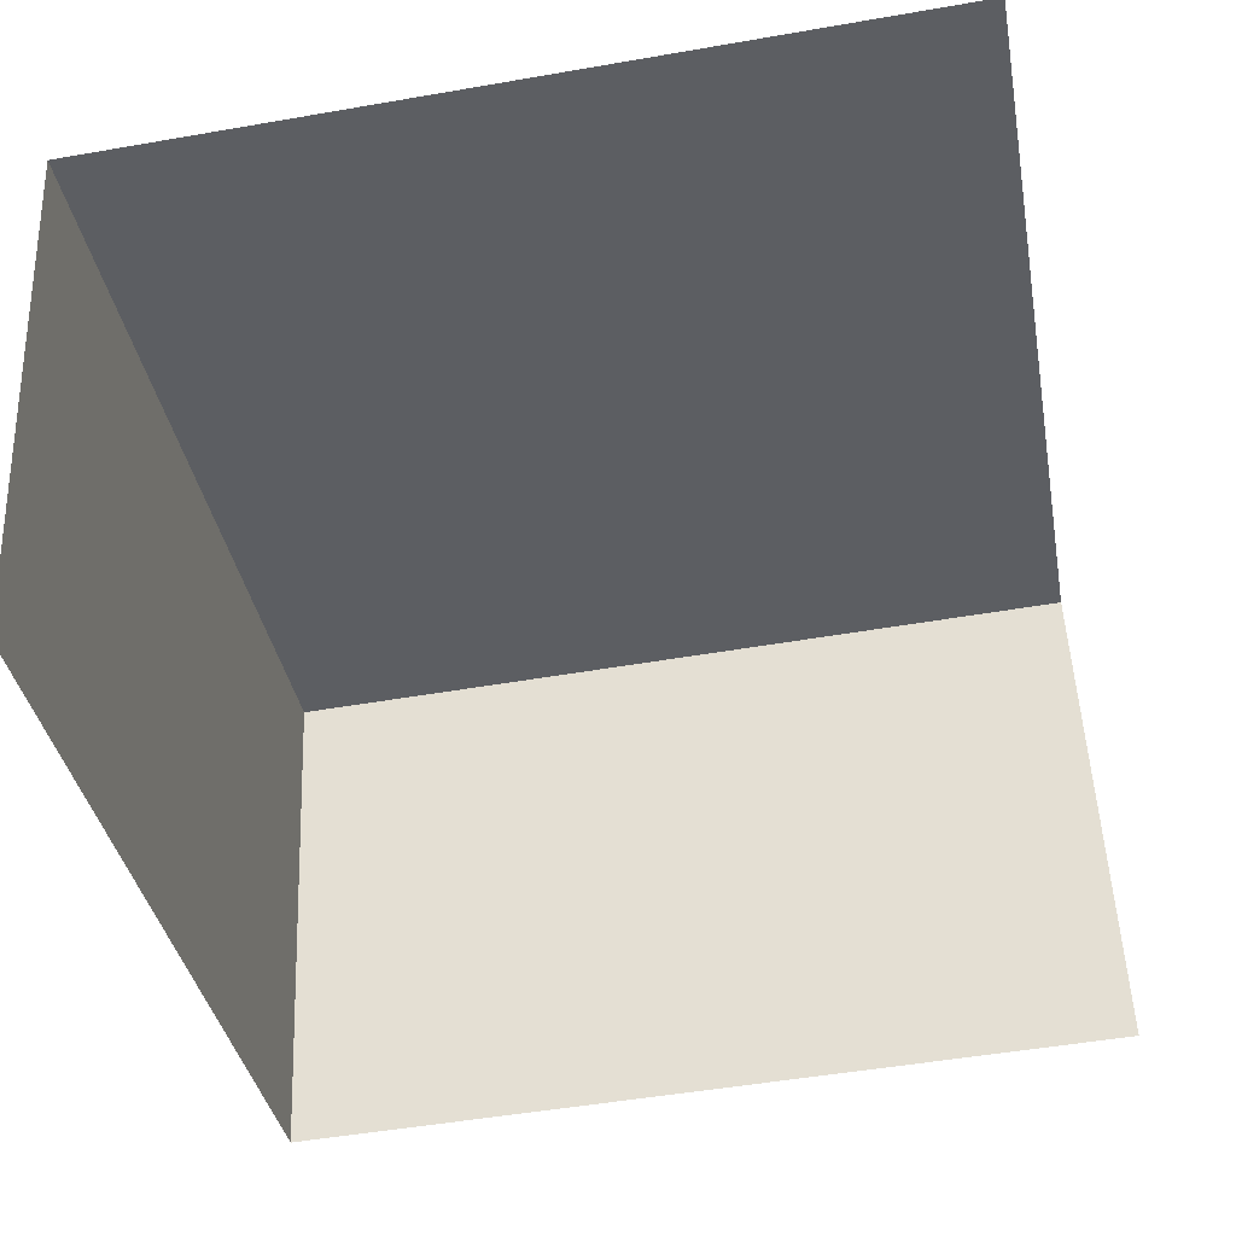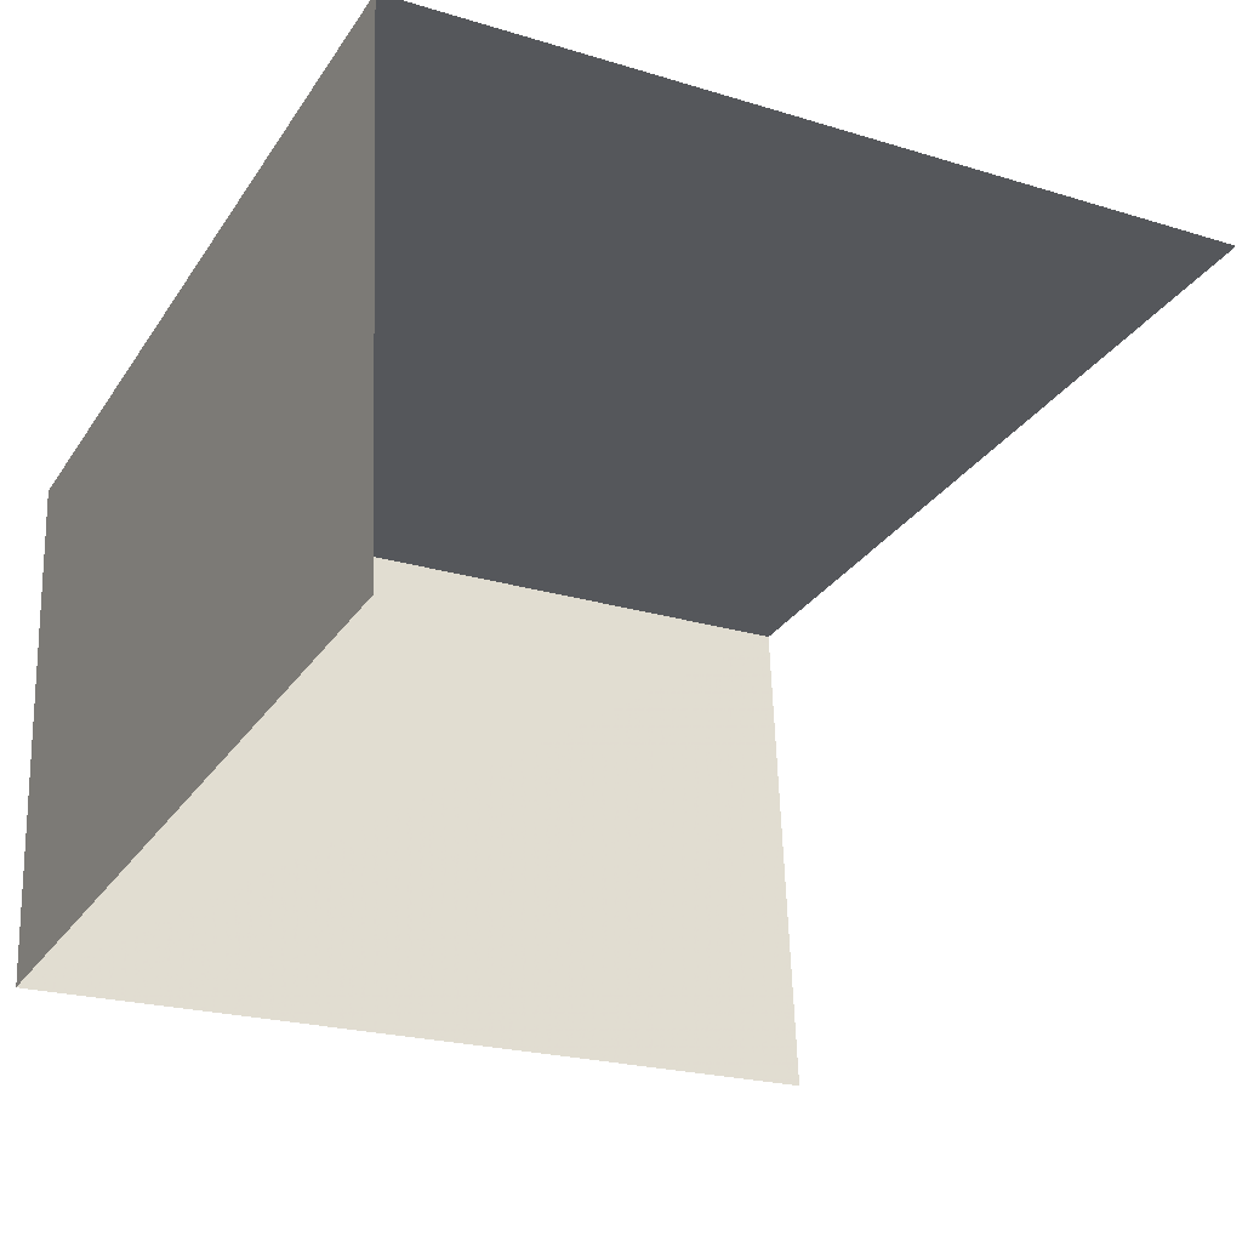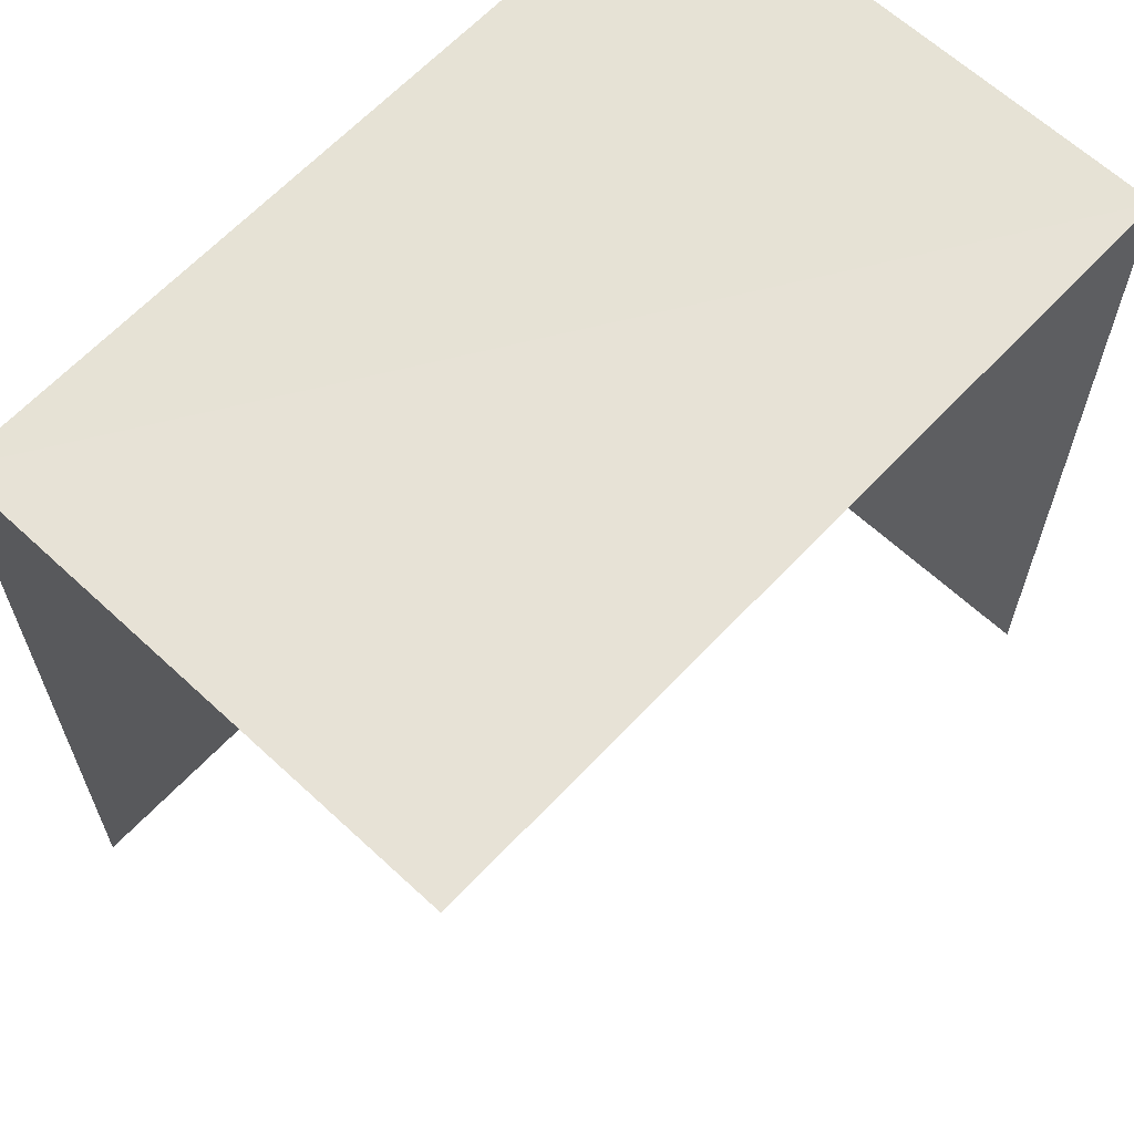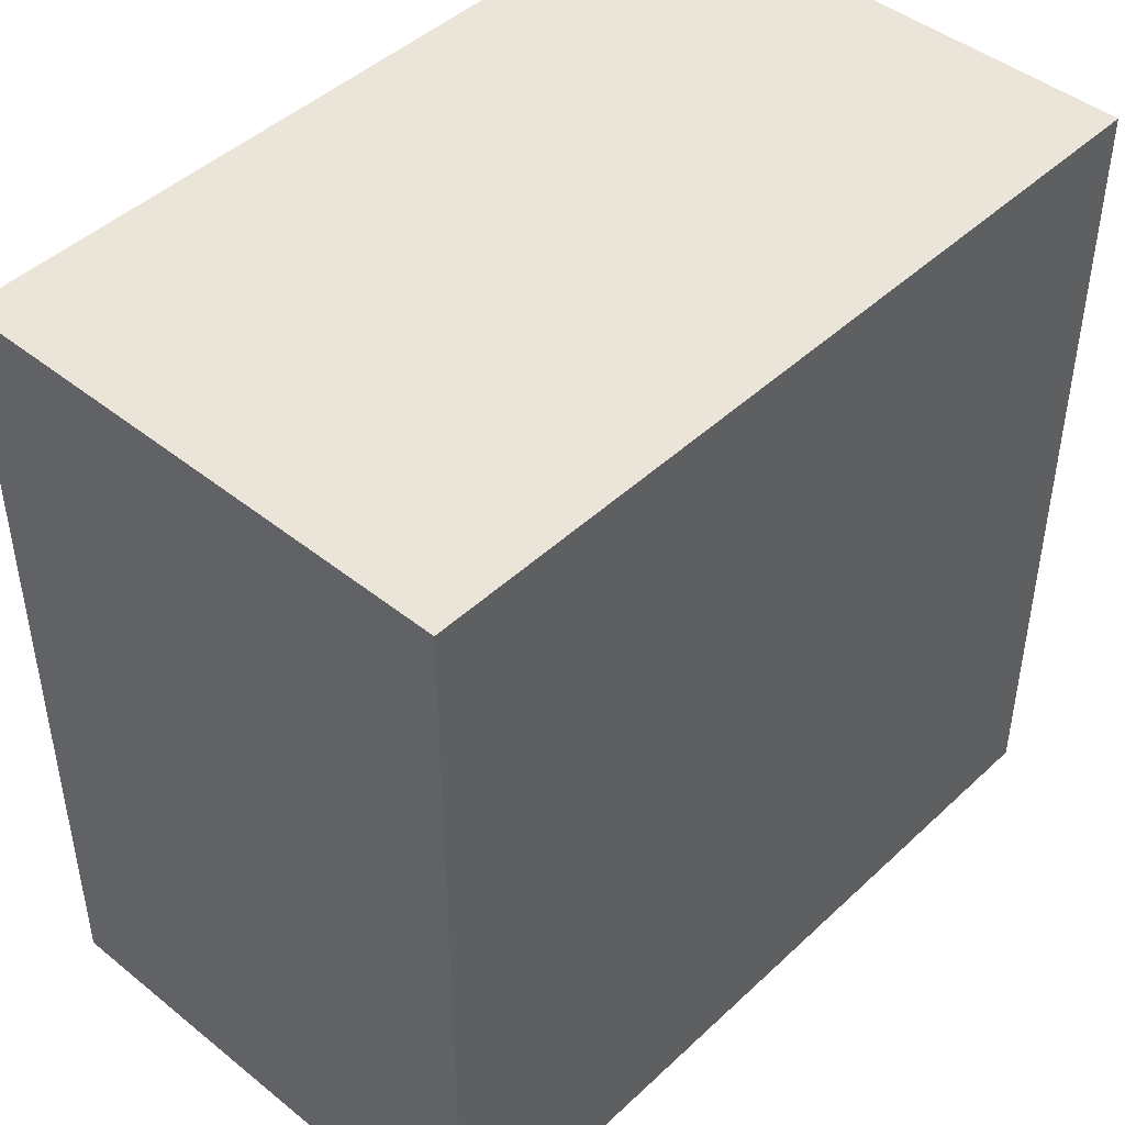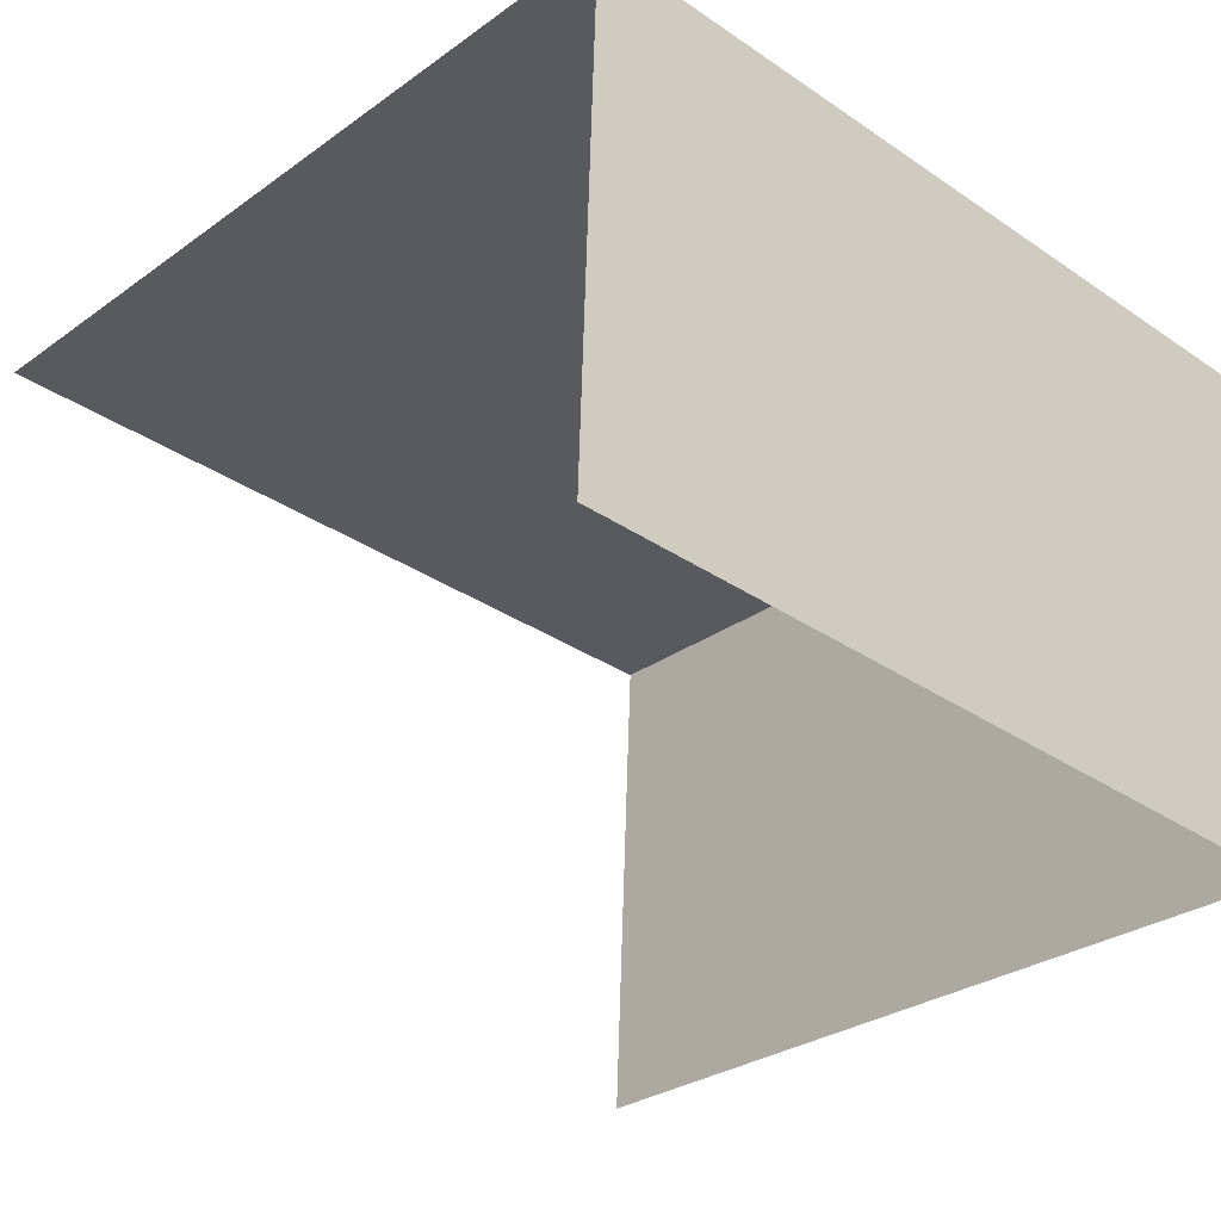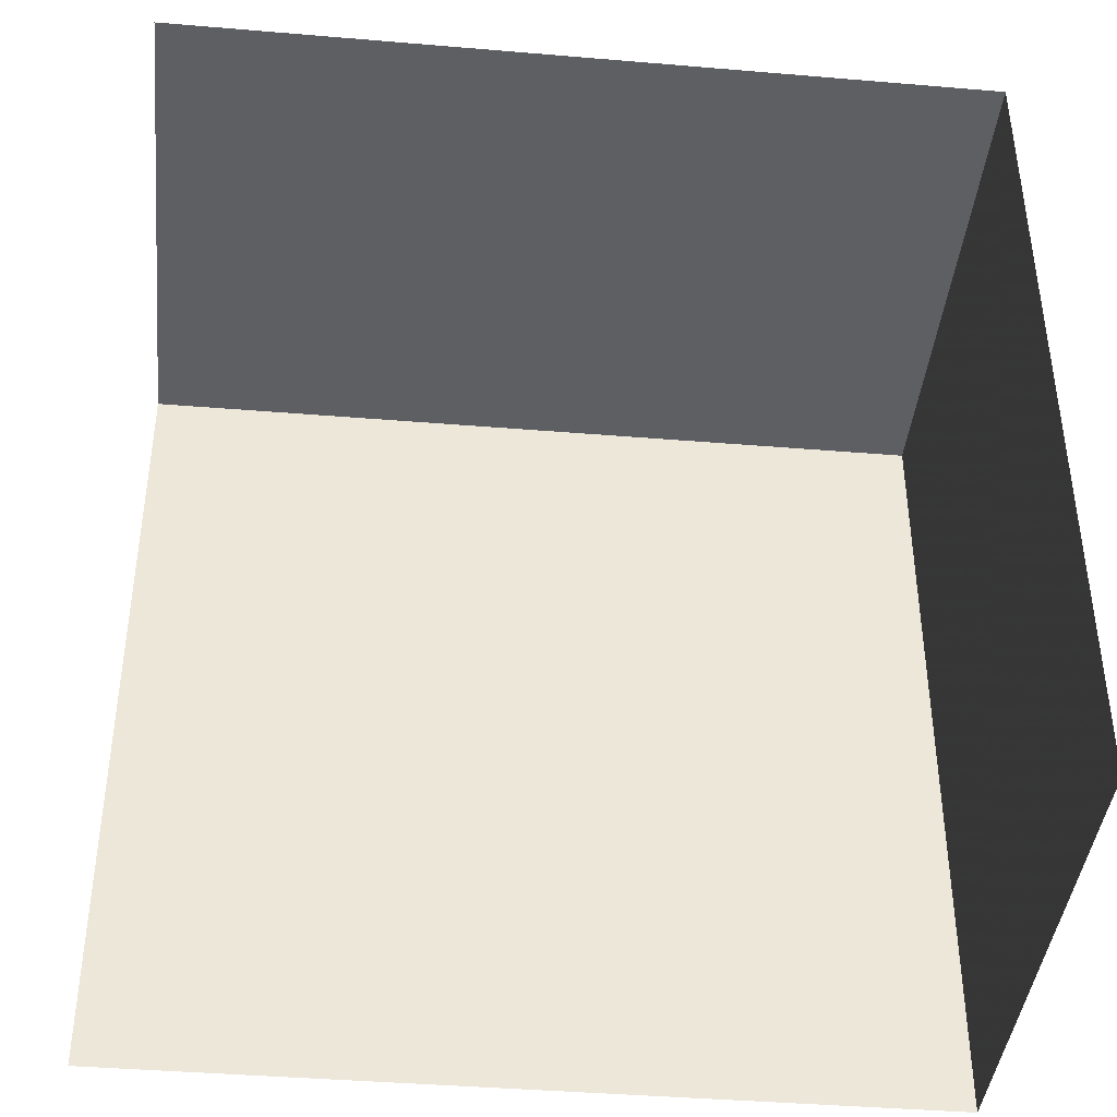
<metadata>
{"format":"obj","ext":"obj","renderer":"f3d","projection":"perspective","resolution":1024,"background":"white","views":[{"elev":-37.6,"azim":-169.6,"up":"+Y"},{"elev":-28.4,"azim":152.7,"up":"+Y"},{"elev":63.7,"azim":-49.4,"up":"+Z"},{"elev":45.3,"azim":130.4,"up":"+Z"},{"elev":-28.9,"azim":-43.3,"up":"+Y"},{"elev":-41.1,"azim":-8.3,"up":"+Z"}]}
</metadata>
<code>
v -3.739e+05 -1.046e+05 23.31
v -3.739e+05 -1.046e+05 23.31
v -3.739e+05 -1.046e+05 23.31
v -3.739e+05 -1.046e+05 23.31
v -3.739e+05 -1.046e+05 30.38
v -3.739e+05 -1.046e+05 30.38
v -3.739e+05 -1.046e+05 30.38
v -3.739e+05 -1.046e+05 30.38
f 1 2 3
f 4 1 3
f 8 3 2
f 8 7 3
f 5 2 1
f 5 8 2
f 5 6 7
f 8 5 7
f 6 4 3
f 7 6 3
f 5 1 4
f 6 5 4

</code>
